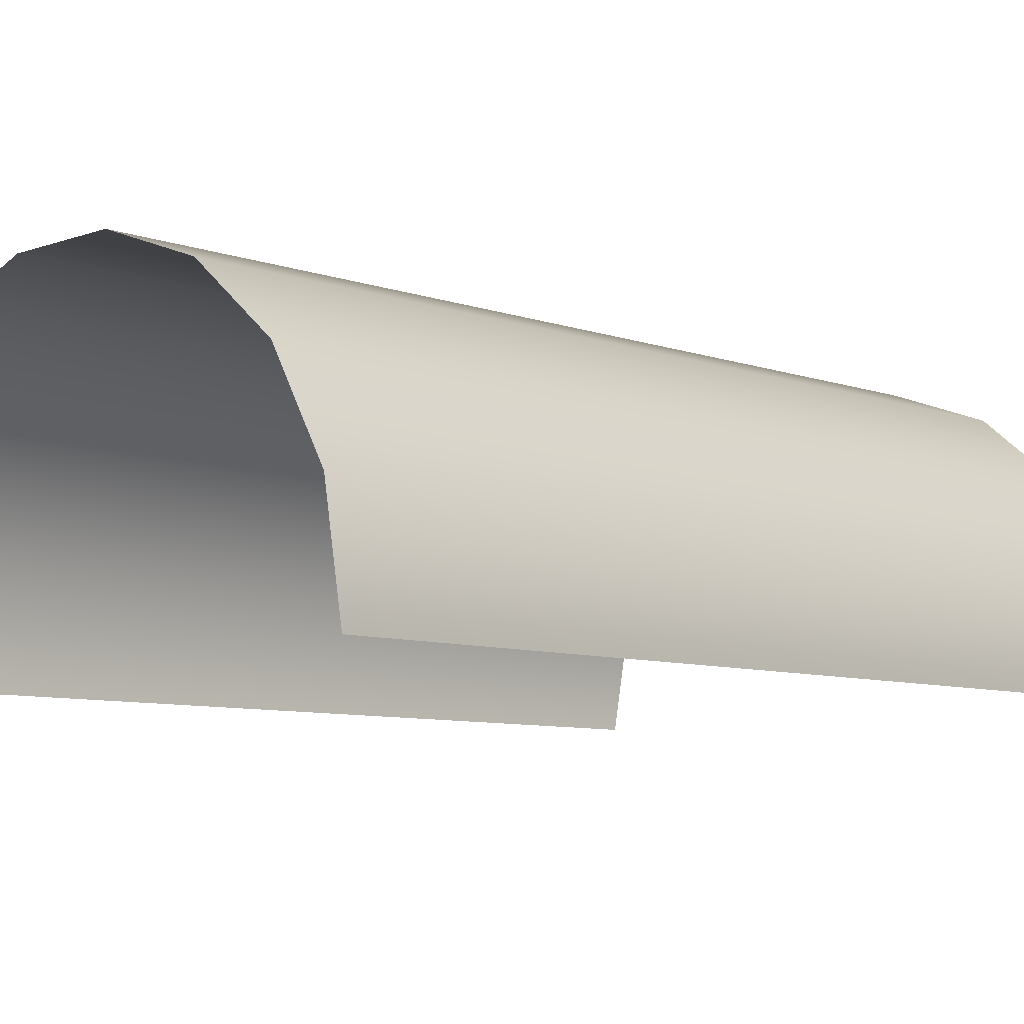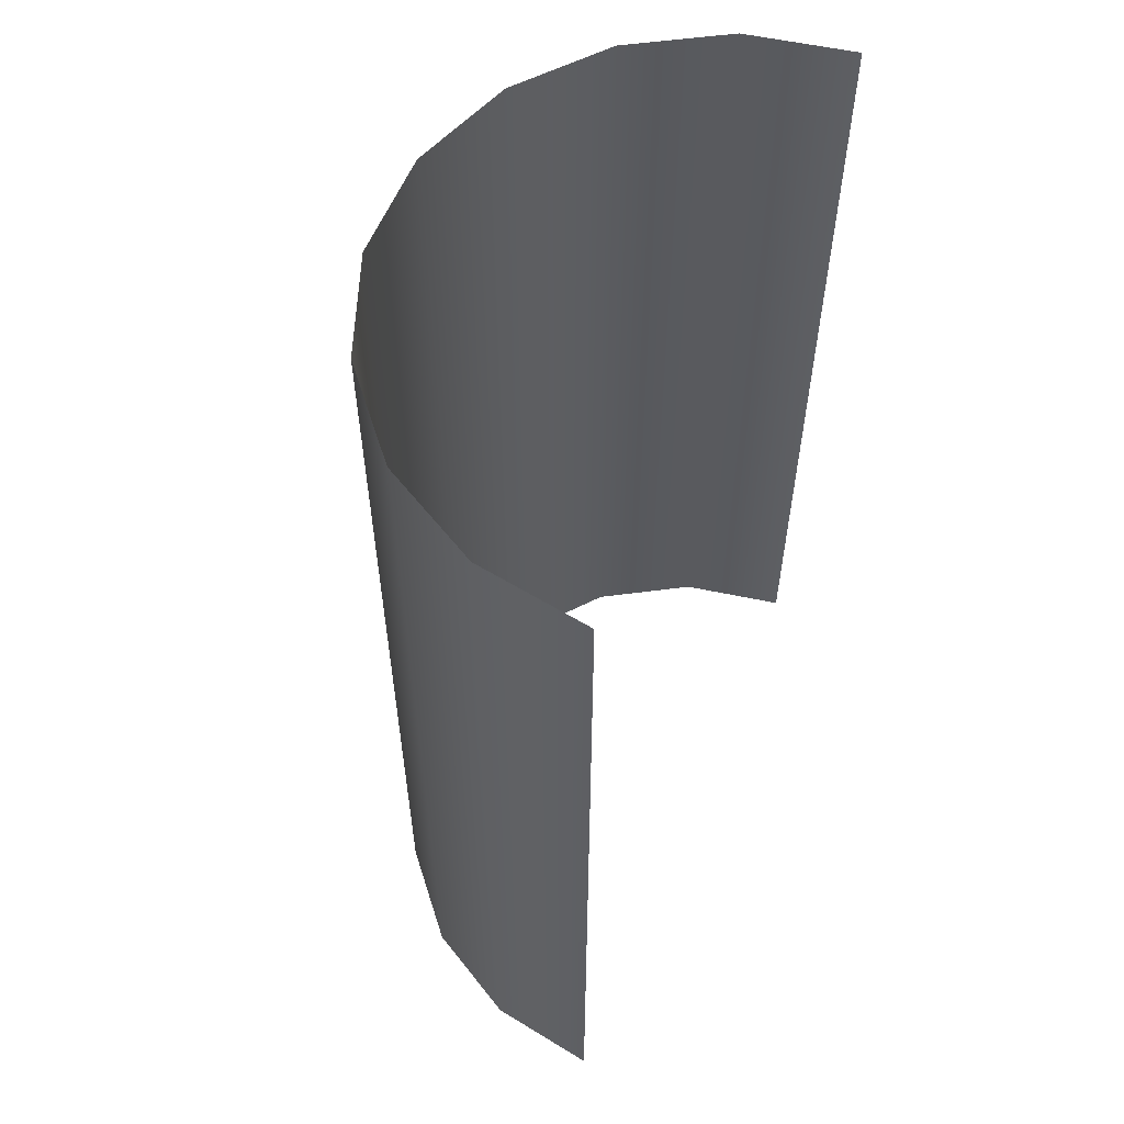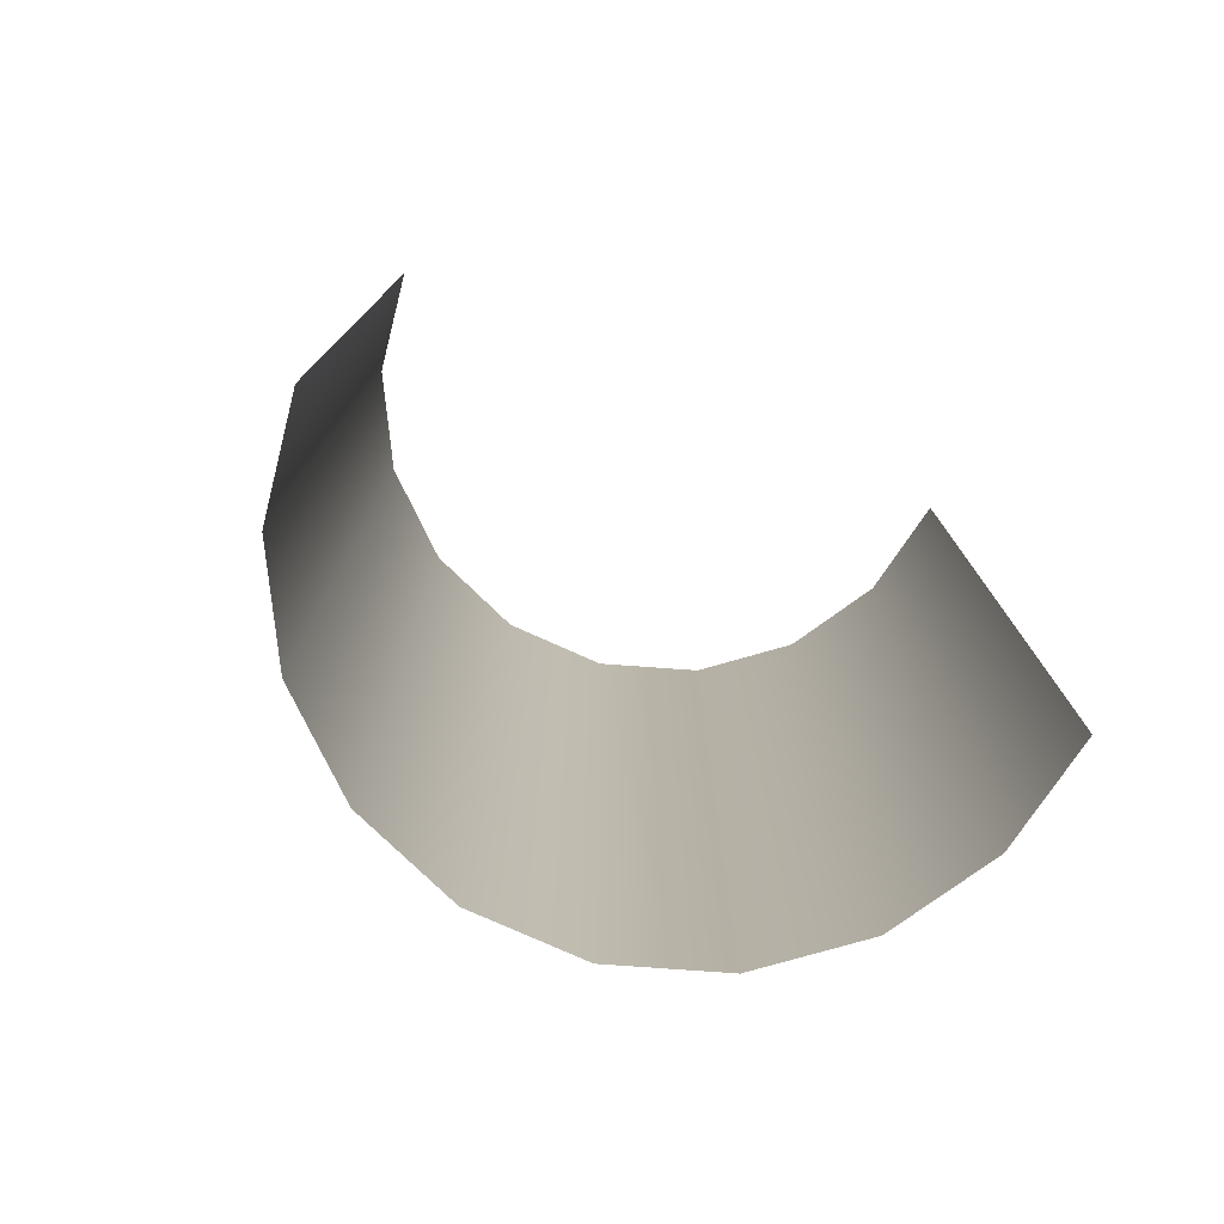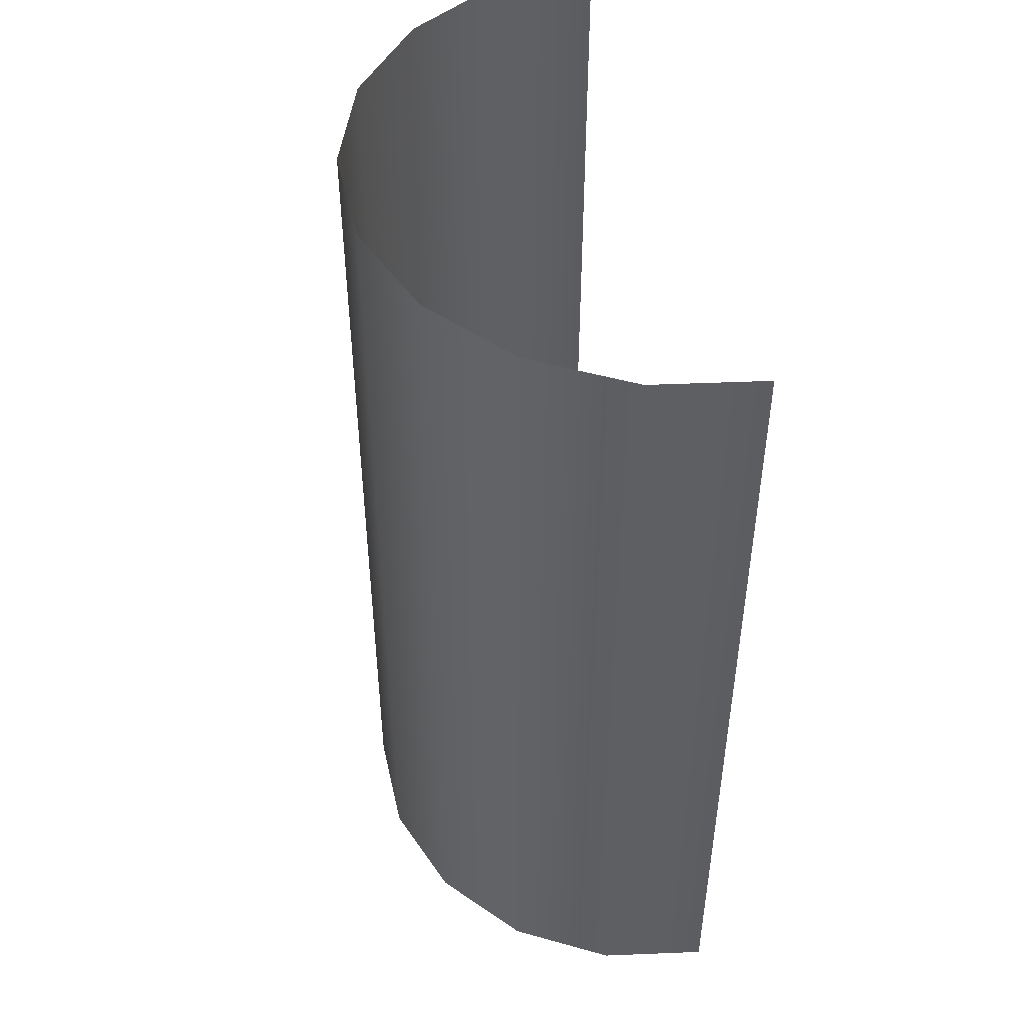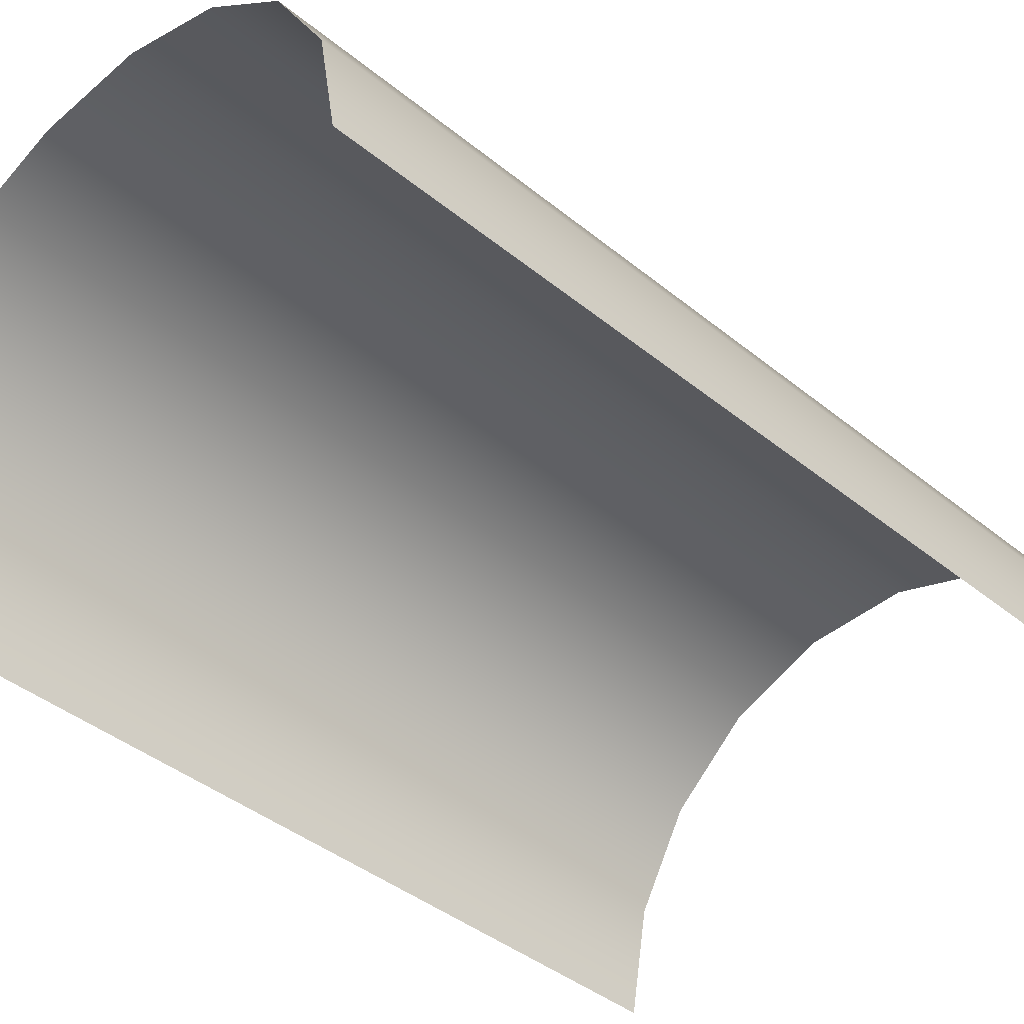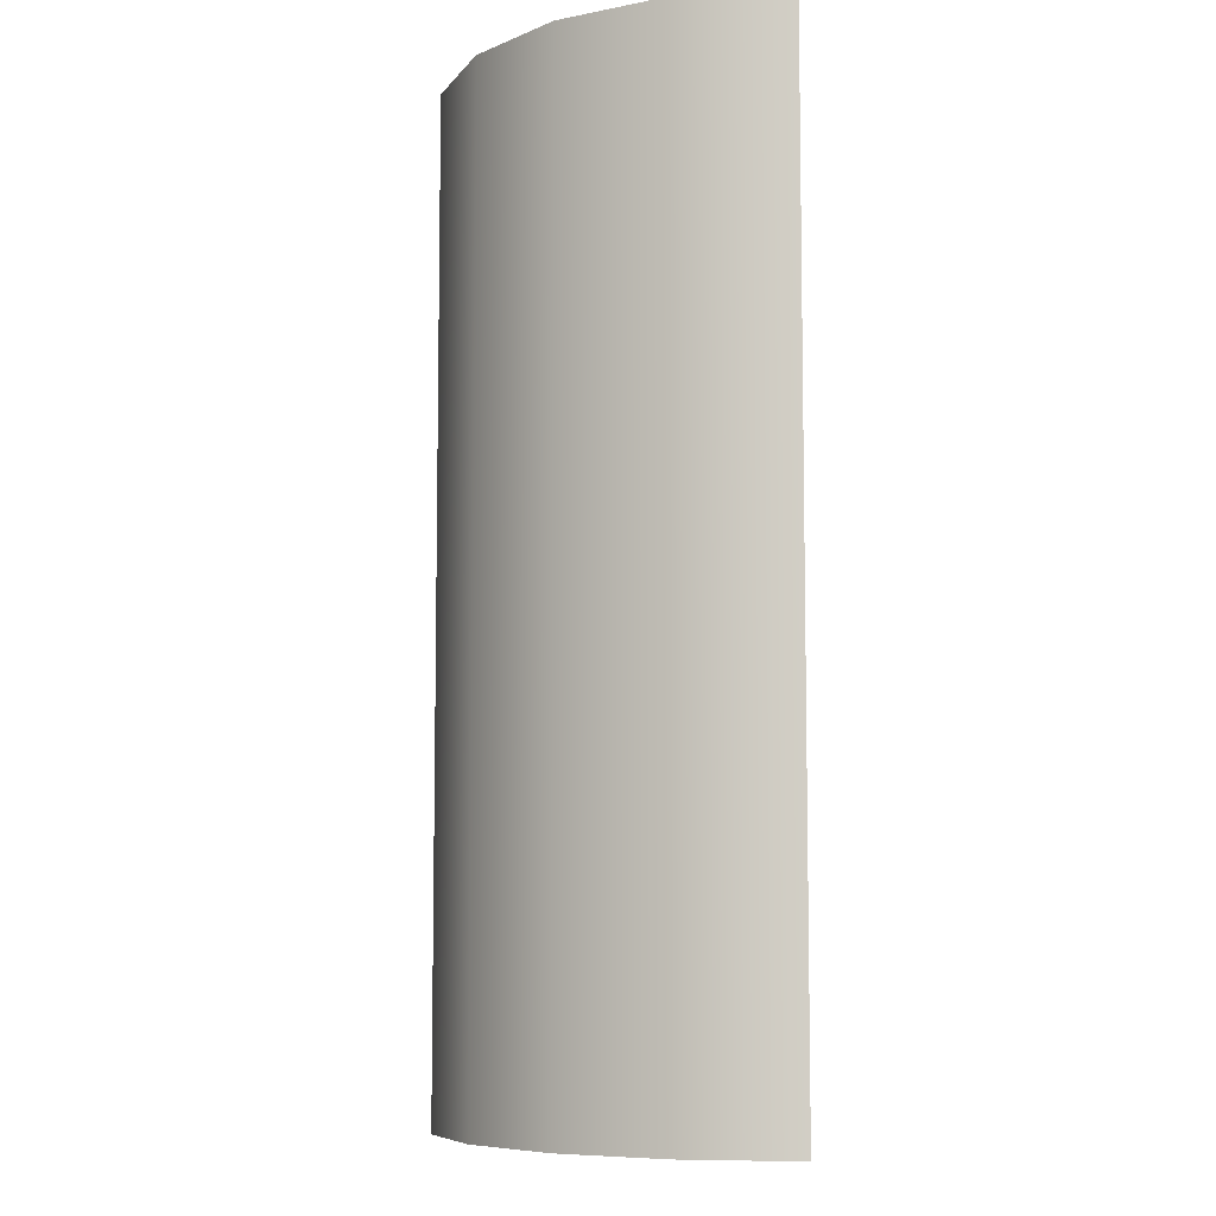
<metadata>
{"format":"obj","ext":"obj","renderer":"f3d","projection":"perspective","resolution":1024,"background":"white","views":[{"elev":-7.8,"azim":44.7,"up":"+Y"},{"elev":58.3,"azim":-67.7,"up":"+Z"},{"elev":-77.5,"azim":-24.1,"up":"+Z"},{"elev":48.3,"azim":-102.6,"up":"+Z"},{"elev":-41.8,"azim":-134.3,"up":"+Y"},{"elev":-7.5,"azim":-90.3,"up":"+Z"}]}
</metadata>
<code>
g beam_half
v 0.09397 0.0342 0
v 0.1 0 0
v 0.1 0 0.01875
v 0.09397 0.0342 0.01875
v 0.0766 0.06428 0
v 0.09397 0.0342 0.0375
v 0.1 0 0.0375
v 0.1 0 0.05625
v 0.0766 0.06428 0.01875
v 0.05 0.0866 0
v 0.0766 0.06428 0.0375
v 0.09397 0.0342 0.05625
v 0.05 0.0866 0.01875
v 0.01736 0.09848 0
v 0.05 0.0866 0.0375
v 0.01736 0.09848 0.01875
v -0.01736 0.09848 0
v 0.09397 0.0342 0.075
v 0.1 0 0.075
v 0.1 0 0.09375
v 0.0766 0.06428 0.05625
v 0.01736 0.09848 0.0375
v -0.01736 0.09848 0.01875
v -0.05 0.0866 0
v 0.0766 0.06428 0.075
v 0.09397 0.0342 0.09375
v 0.05 0.0866 0.05625
v -0.01736 0.09848 0.0375
v -0.05 0.0866 0.01875
v -0.0766 0.06428 0
v 0.05 0.0866 0.075
v 0.01736 0.09848 0.05625
v -0.05 0.0866 0.0375
v -0.0766 0.06428 0.01875
v -0.09397 0.0342 0
v 0.0766 0.06428 0.09375
v 0.01736 0.09848 0.075
v -0.01736 0.09848 0.05625
v -0.0766 0.06428 0.0375
v -0.09397 0.0342 0.01875
v -0.1 1.51e-08 0
v -0.1 1.51e-08 0.01875
v -0.1 1.51e-08 0.0375
v -0.09397 0.0342 0.0375
v -0.05 0.0866 0.05625
v -0.01736 0.09848 0.075
v -0.09397 0.0342 0.05625
v -0.1 1.51e-08 0.05625
v -0.1 1.51e-08 0.075
v -0.0766 0.06428 0.05625
v -0.05 0.0866 0.075
v -0.09397 0.0342 0.075
v -0.0766 0.06428 0.075
v -0.09397 0.0342 0.09375
v -0.1 1.51e-08 0.09375
v -0.1 1.51e-08 0.1125
v -0.0766 0.06428 0.09375
v -0.05 0.0866 0.09375
v -0.01736 0.09848 0.09375
v -0.09397 0.0342 0.1125
v -0.0766 0.06428 0.1125
v -0.09397 0.0342 0.1313
v -0.1 1.51e-08 0.1313
v -0.1 1.51e-08 0.15
v -0.0766 0.06428 0.1313
v -0.05 0.0866 0.1125
v 0.01736 0.09848 0.09375
v -0.09397 0.0342 0.15
v -0.05 0.0866 0.1313
v -0.01736 0.09848 0.1125
v 0.05 0.0866 0.09375
v 0.01736 0.09848 0.1125
v -0.01736 0.09848 0.1313
v -0.0766 0.06428 0.15
v 0.05 0.0866 0.1125
v 0.01736 0.09848 0.1313
v -0.05 0.0866 0.15
v 0.0766 0.06428 0.1125
v 0.05 0.0866 0.1313
v -0.01736 0.09848 0.15
v 0.0766 0.06428 0.1313
v 0.09397 0.0342 0.1125
v 0.1 0 0.1125
v 0.1 0 0.1313
v 0.09397 0.0342 0.1313
v 0.01736 0.09848 0.15
v 0.09397 0.0342 0.15
v 0.1 0 0.15
v 0.1 0 0.1688
v 0.0766 0.06428 0.15
v 0.05 0.0866 0.15
v 0.09397 0.0342 0.1688
v 0.0766 0.06428 0.1688
v 0.05 0.0866 0.1688
v 0.01736 0.09848 0.1688
v 0.09397 0.0342 0.1875
v 0.1 0 0.1875
v 0.1 0 0.2062
v 0.0766 0.06428 0.1875
v 0.05 0.0866 0.1875
v 0.09397 0.0342 0.2062
v -0.01736 0.09848 0.1688
v 0.01736 0.09848 0.1875
v 0.0766 0.06428 0.2062
v 0.09397 0.0342 0.225
v 0.1 0 0.225
v 0.1 0 0.2437
v 0.0766 0.06428 0.225
v 0.05 0.0866 0.2062
v -0.01736 0.09848 0.1875
v 0.09397 0.0342 0.2437
v 0.05 0.0866 0.225
v 0.01736 0.09848 0.2062
v 0.09397 0.0342 0.2625
v 0.1 0 0.2625
v 0.1 0 0.2812
v 0.0766 0.06428 0.2437
v 0.01736 0.09848 0.225
v 0.0766 0.06428 0.2625
v 0.09397 0.0342 0.2812
v 0.05 0.0866 0.2437
v 0.09397 0.0342 0.3
v 0.1 0 0.3
v 0.0766 0.06428 0.3
v 0.0766 0.06428 0.2812
v 0.05 0.0866 0.3
v 0.05 0.0866 0.2625
v 0.05 0.0866 0.2812
v 0.01736 0.09848 0.3
v 0.01736 0.09848 0.2625
v 0.01736 0.09848 0.2812
v -0.01736 0.09848 0.3
v 0.01736 0.09848 0.2437
v -0.01736 0.09848 0.2812
v -0.05 0.0866 0.3
v -0.01736 0.09848 0.2625
v -0.01736 0.09848 0.225
v -0.05 0.0866 0.2812
v -0.0766 0.06428 0.3
v -0.05 0.0866 0.2625
v -0.01736 0.09848 0.2437
v -0.01736 0.09848 0.2062
v -0.0766 0.06428 0.2812
v -0.09397 0.0342 0.3
v -0.0766 0.06428 0.2625
v -0.05 0.0866 0.225
v -0.05 0.0866 0.2437
v -0.05 0.0866 0.1875
v -0.09397 0.0342 0.2812
v -0.1 1.51e-08 0.3
v -0.1 1.51e-08 0.2812
v -0.1 1.51e-08 0.2625
v -0.09397 0.0342 0.2625
v -0.05 0.0866 0.2062
v -0.0766 0.06428 0.225
v -0.0766 0.06428 0.2437
v -0.09397 0.0342 0.2437
v -0.1 1.51e-08 0.2437
v -0.1 1.51e-08 0.225
v -0.09397 0.0342 0.225
v -0.0766 0.06428 0.2062
v -0.09397 0.0342 0.2062
v -0.1 1.51e-08 0.2062
v -0.1 1.51e-08 0.1875
v -0.0766 0.06428 0.1875
v -0.09397 0.0342 0.1875
v -0.05 0.0866 0.1688
v -0.0766 0.06428 0.1688
v -0.09397 0.0342 0.1688
v -0.1 1.51e-08 0.1688
g beam_half_0
f 3 2 1
f 4 3 1
f 4 1 5
f 3 4 6
f 7 3 6
f 8 7 6
f 9 4 5
f 9 5 10
f 6 4 11
f 4 9 11
f 12 8 6
f 12 6 11
f 13 9 10
f 13 10 14
f 11 9 15
f 9 13 15
f 16 13 14
f 16 14 17
f 8 12 18
f 19 8 18
f 20 19 18
f 21 12 11
f 21 11 15
f 15 13 22
f 13 16 22
f 23 16 17
f 23 17 24
f 18 12 25
f 12 21 25
f 26 20 18
f 26 18 25
f 27 21 15
f 27 15 22
f 22 16 28
f 16 23 28
f 29 23 24
f 29 24 30
f 25 21 31
f 21 27 31
f 32 27 22
f 32 22 28
f 28 23 33
f 23 29 33
f 34 29 30
f 34 30 35
f 36 25 31
f 36 26 25
f 31 27 37
f 27 32 37
f 38 32 28
f 38 28 33
f 33 29 39
f 29 34 39
f 40 34 35
f 40 35 41
f 42 40 41
f 40 42 43
f 34 40 44
f 44 40 43
f 39 34 44
f 45 33 39
f 45 38 33
f 32 38 46
f 37 32 46
f 47 44 43
f 48 47 43
f 47 48 49
f 50 39 44
f 47 50 44
f 50 45 39
f 38 45 51
f 46 38 51
f 52 47 49
f 50 47 52
f 45 50 53
f 51 45 53
f 53 50 52
f 54 52 49
f 55 54 49
f 54 55 56
f 57 53 52
f 54 57 52
f 58 51 53
f 57 58 53
f 59 46 51
f 58 59 51
f 60 54 56
f 57 54 60
f 58 57 61
f 61 57 60
f 62 60 56
f 63 62 56
f 62 63 64
f 62 65 60
f 65 61 60
f 66 58 61
f 59 58 66
f 59 67 46
f 67 37 46
f 68 62 64
f 65 62 68
f 65 69 61
f 69 66 61
f 70 59 66
f 67 59 70
f 67 71 37
f 71 31 37
f 71 36 31
f 71 67 72
f 72 67 70
f 73 70 66
f 69 73 66
f 69 65 74
f 74 65 68
f 36 71 75
f 75 71 72
f 76 72 70
f 73 76 70
f 73 69 77
f 77 69 74
f 78 36 75
f 26 36 78
f 79 75 72
f 76 79 72
f 76 73 80
f 80 73 77
f 81 78 75
f 79 81 75
f 82 26 78
f 20 26 82
f 83 20 82
f 84 83 82
f 85 82 78
f 85 84 82
f 81 85 78
f 79 76 86
f 86 76 80
f 84 85 87
f 88 84 87
f 89 88 87
f 85 81 90
f 87 85 90
f 81 79 91
f 91 79 86
f 90 81 91
f 92 89 87
f 92 87 90
f 93 90 91
f 93 92 90
f 94 91 86
f 94 93 91
f 95 86 80
f 95 94 86
f 89 92 96
f 97 89 96
f 98 97 96
f 92 93 99
f 96 92 99
f 93 94 100
f 99 93 100
f 101 98 96
f 101 96 99
f 102 95 80
f 102 80 77
f 94 95 103
f 100 94 103
f 104 99 100
f 104 101 99
f 98 101 105
f 106 98 105
f 107 106 105
f 105 101 108
f 101 104 108
f 109 104 100
f 109 100 103
f 103 95 110
f 95 102 110
f 111 107 105
f 111 105 108
f 108 104 112
f 104 109 112
f 113 109 103
f 113 103 110
f 107 111 114
f 115 107 114
f 116 115 114
f 117 111 108
f 117 108 112
f 112 109 118
f 109 113 118
f 114 111 119
f 111 117 119
f 120 116 114
f 120 114 119
f 121 117 112
f 121 112 118
f 116 120 122
f 123 116 122
f 122 120 124
f 120 125 124
f 125 120 119
f 124 125 126
f 119 117 127
f 125 119 127
f 117 121 127
f 125 128 126
f 128 125 127
f 126 128 129
f 127 121 130
f 128 127 130
f 128 131 129
f 131 128 130
f 129 131 132
f 121 133 130
f 133 121 118
f 131 134 132
f 132 134 135
f 131 130 136
f 130 133 136
f 134 131 136
f 133 118 137
f 118 113 137
f 134 138 135
f 135 138 139
f 134 136 140
f 138 134 140
f 133 141 136
f 141 133 137
f 136 141 140
f 113 142 137
f 142 113 110
f 138 143 139
f 139 143 144
f 138 140 145
f 143 138 145
f 141 137 146
f 137 142 146
f 141 147 140
f 140 147 145
f 147 141 146
f 142 110 148
f 110 102 148
f 143 149 144
f 144 149 150
f 149 151 150
f 151 149 152
f 149 143 153
f 143 145 153
f 149 153 152
f 142 154 146
f 154 142 148
f 147 146 155
f 146 154 155
f 147 156 145
f 145 156 153
f 156 147 155
f 153 157 152
f 156 157 153
f 157 158 152
f 158 157 159
f 157 156 160
f 156 155 160
f 157 160 159
f 154 161 155
f 155 161 160
f 160 162 159
f 161 162 160
f 162 163 159
f 163 162 164
f 161 154 165
f 154 148 165
f 162 161 166
f 162 166 164
f 161 165 166
f 148 167 165
f 102 167 148
f 167 102 77
f 167 77 74
f 167 168 165
f 168 167 74
f 165 168 166
f 168 74 68
f 166 169 164
f 168 169 166
f 169 168 68
f 169 170 164
f 169 68 64
f 170 169 64

</code>
